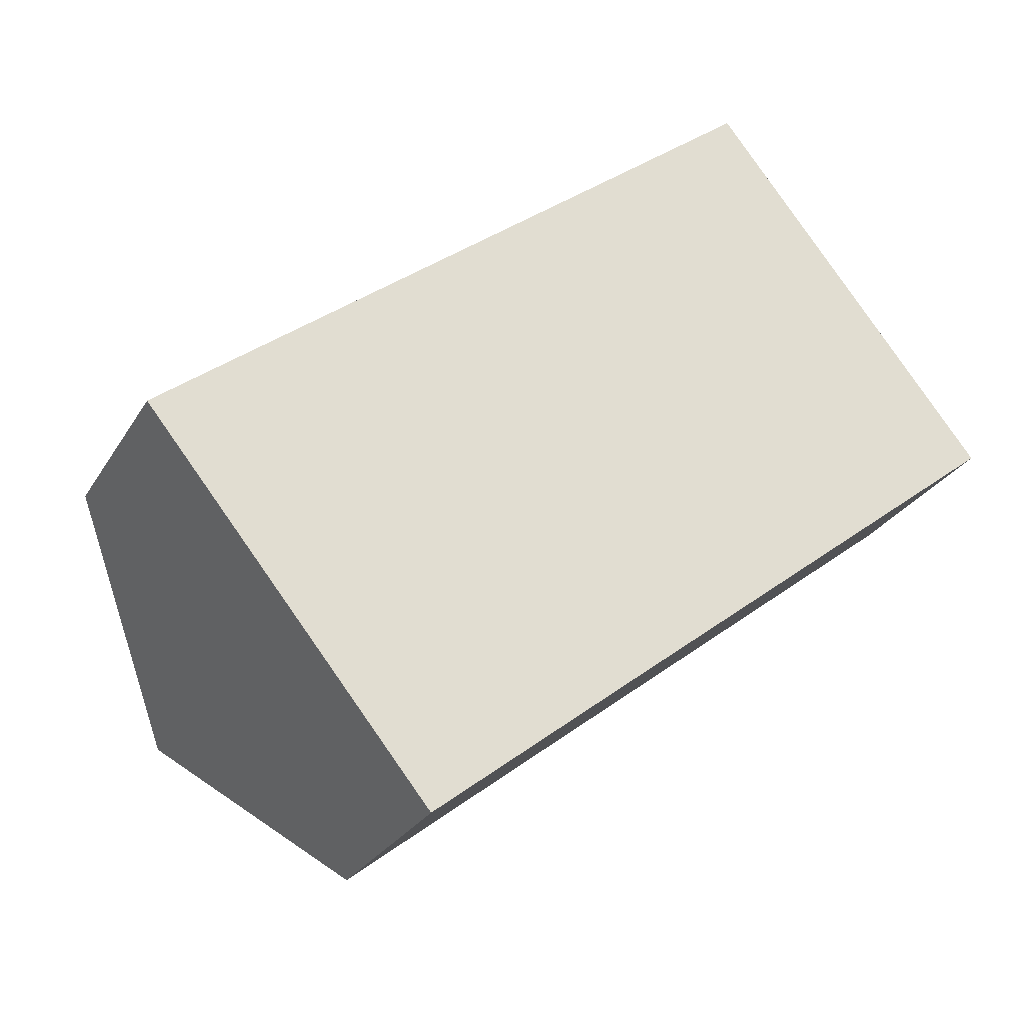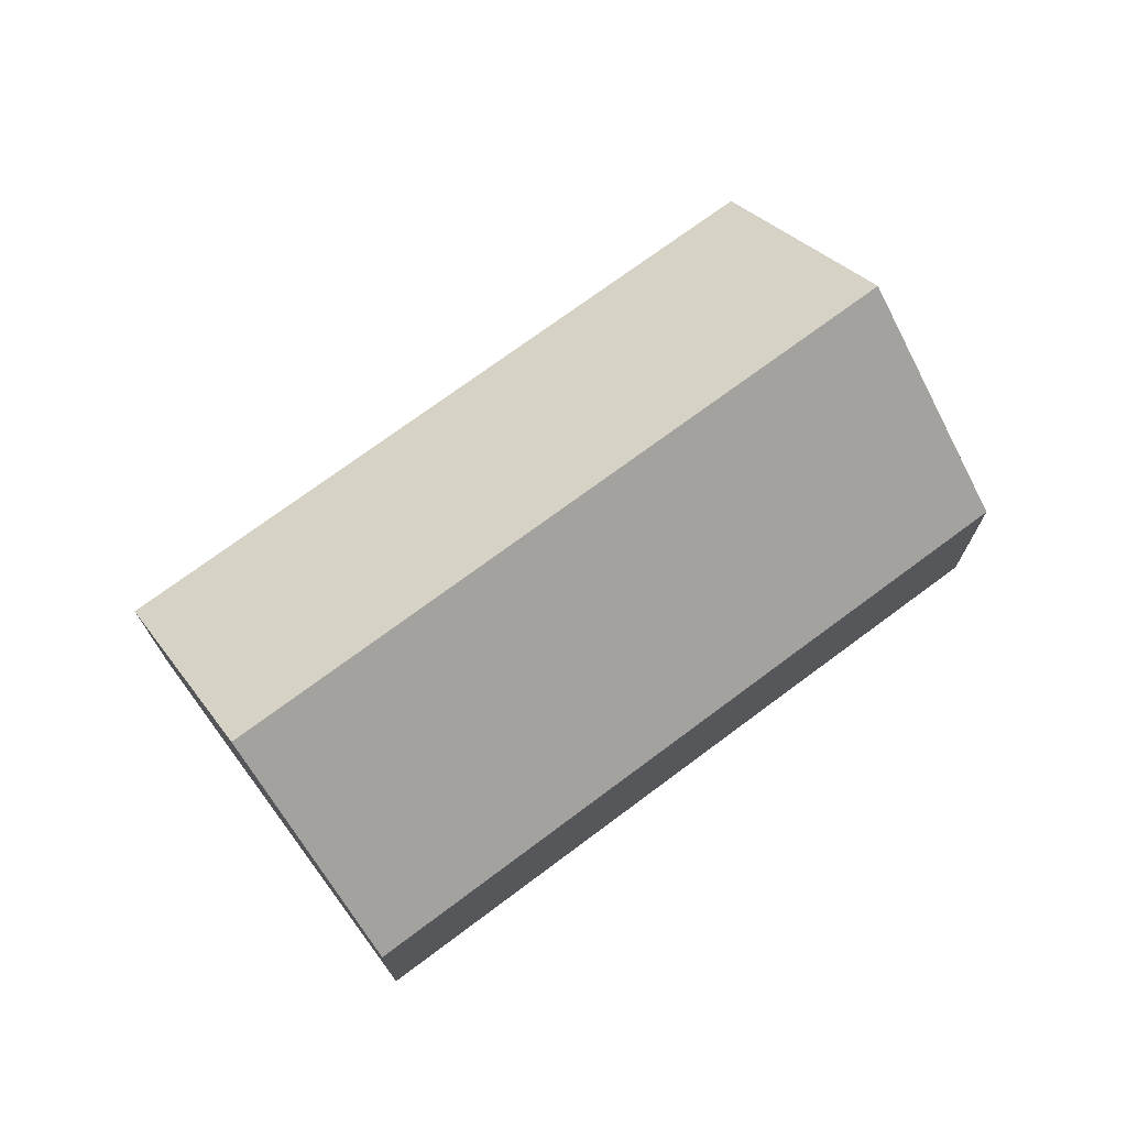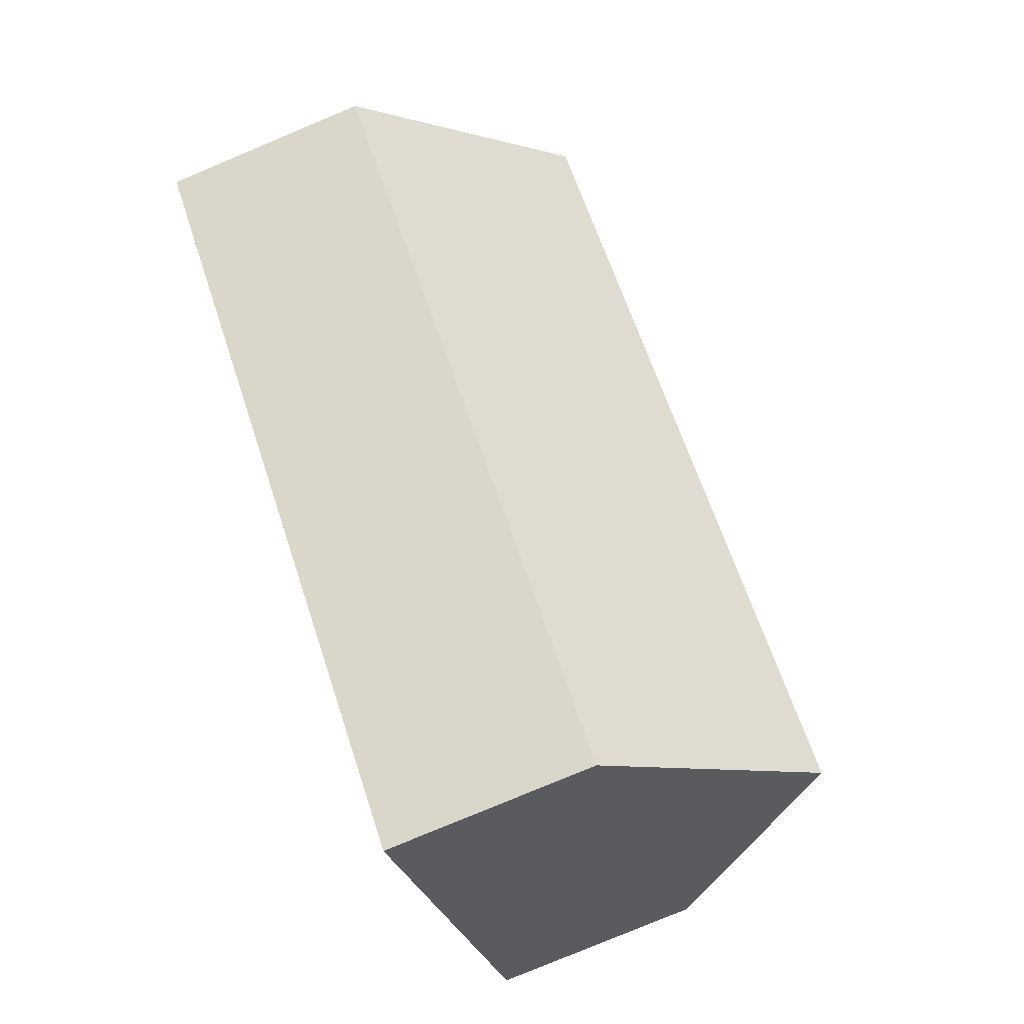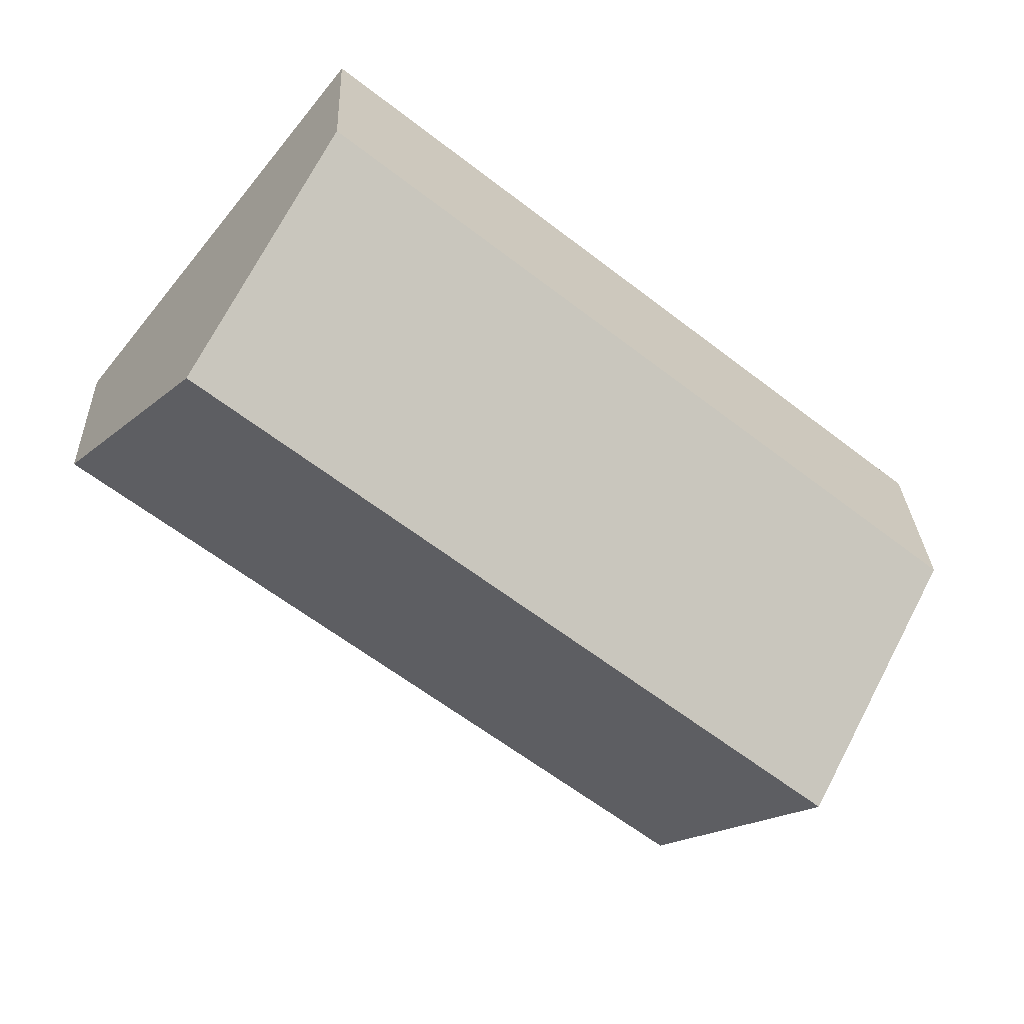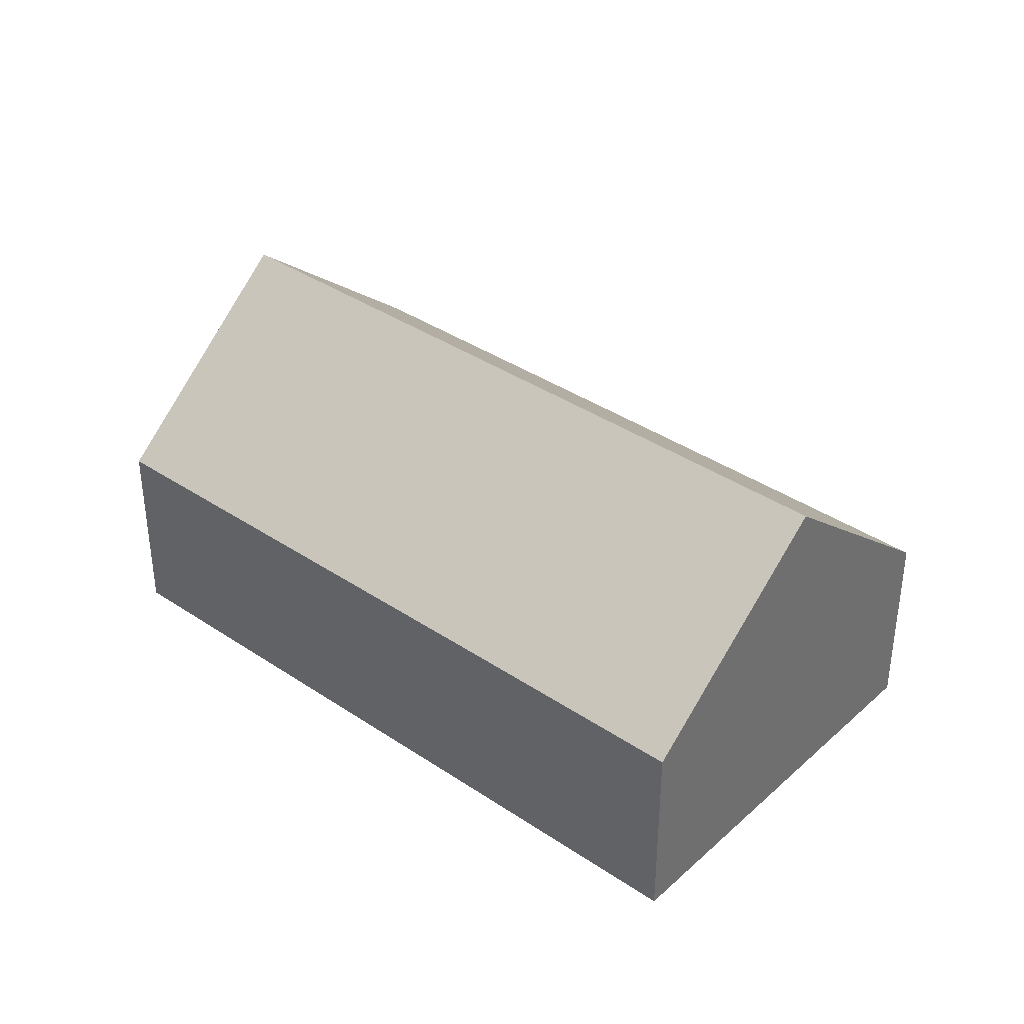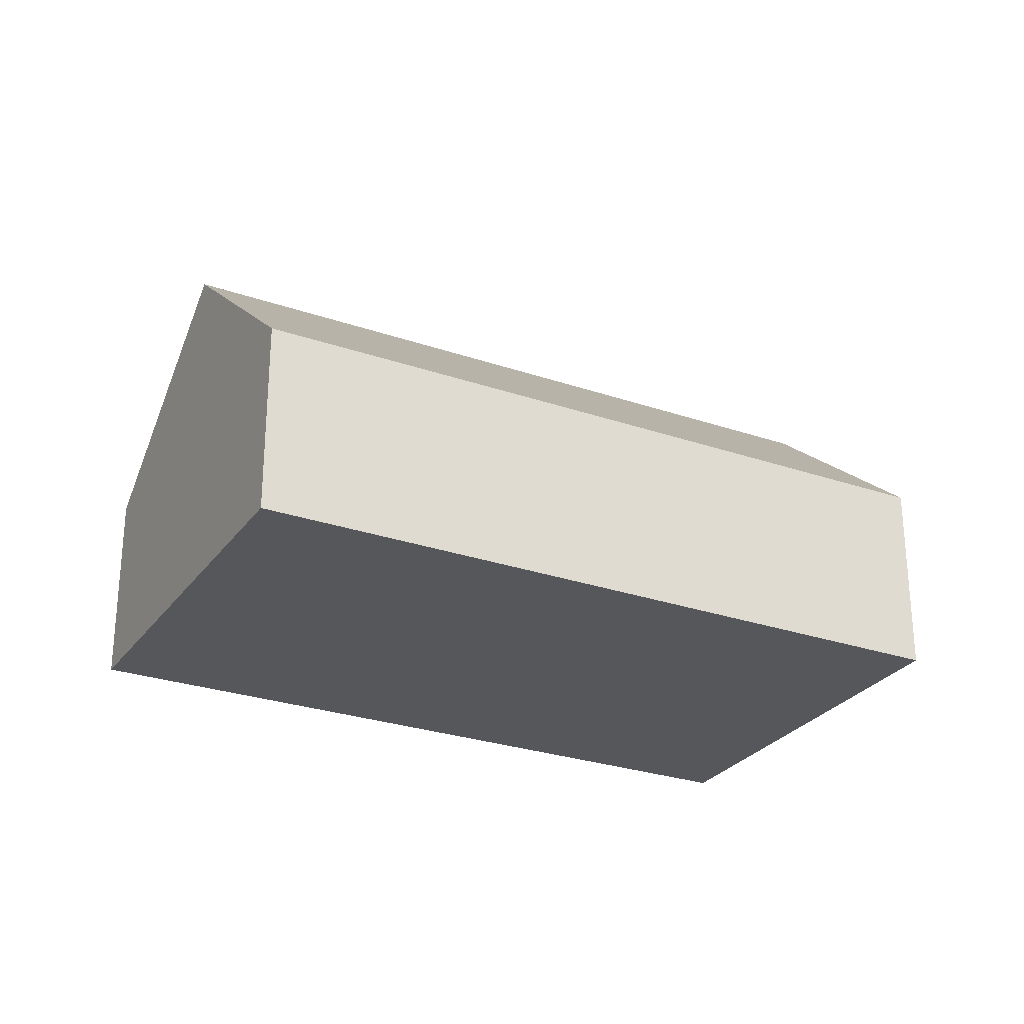
<metadata>
{"format":"obj","ext":"obj","renderer":"f3d","projection":"perspective","resolution":1024,"background":"white","views":[{"elev":-27.0,"azim":-24.6,"up":"+Z"},{"elev":73.3,"azim":104.8,"up":"+Y"},{"elev":-79.4,"azim":112.7,"up":"+Z"},{"elev":27.3,"azim":177.7,"up":"+Z"},{"elev":37.7,"azim":-177.9,"up":"+Y"},{"elev":-27.3,"azim":113.4,"up":"+Y"}]}
</metadata>
<code>
v  19.37 5.366 0.413
v  19.87 10.18 8.355
v  23.56 5.356 3.745
v  3.708 10.18 -4.566
v  12.57 5.382 -4.992
v  7.405 5.386 -9.118
v  0.072 5.372 0.057
v  0 5.372 3.289e-16
v  1.184 5.372 0.946
v  5.245 5.372 4.192
v  15.73 5.372 12.58
v  16.2 5.372 12.95
v  0 0 0
v  0.072 -3.49e-18 0.057
v  1.184 -5.793e-17 0.946
v  5.245 -2.567e-16 4.192
v  15.73 -7.701e-16 12.58
v  16.2 -7.929e-16 12.95
v  19.87 -5.116e-16 8.355
v  23.56 -2.293e-16 3.745
v  19.37 -2.529e-17 0.413
v  12.57 3.057e-16 -4.992
v  7.405 5.583e-16 -9.118
v  3.708 2.796e-16 -4.566
g defaultobject
f 1 2 3
f 2 1 4
f 4 1 5
f 4 5 6
f 7 4 8
f 4 7 2
f 2 7 9
f 2 9 10
f 2 10 11
f 2 11 12
f 13 7 8
f 7 13 9
f 9 13 10
f 10 13 14
f 10 14 15
f 10 15 16
f 10 16 11
f 11 16 17
f 11 17 12
f 12 17 18
f 18 2 12
f 2 18 3
f 3 18 19
f 3 19 20
f 20 1 3
f 1 20 21
f 1 21 5
f 5 21 22
f 5 22 6
f 6 22 23
f 6 8 4
f 8 6 13
f 13 6 24
f 24 6 23
f 18 20 19
f 20 18 17
f 20 17 21
f 21 17 16
f 21 16 22
f 22 16 15
f 22 15 23
f 23 15 14
f 23 14 13
f 23 13 24

</code>
